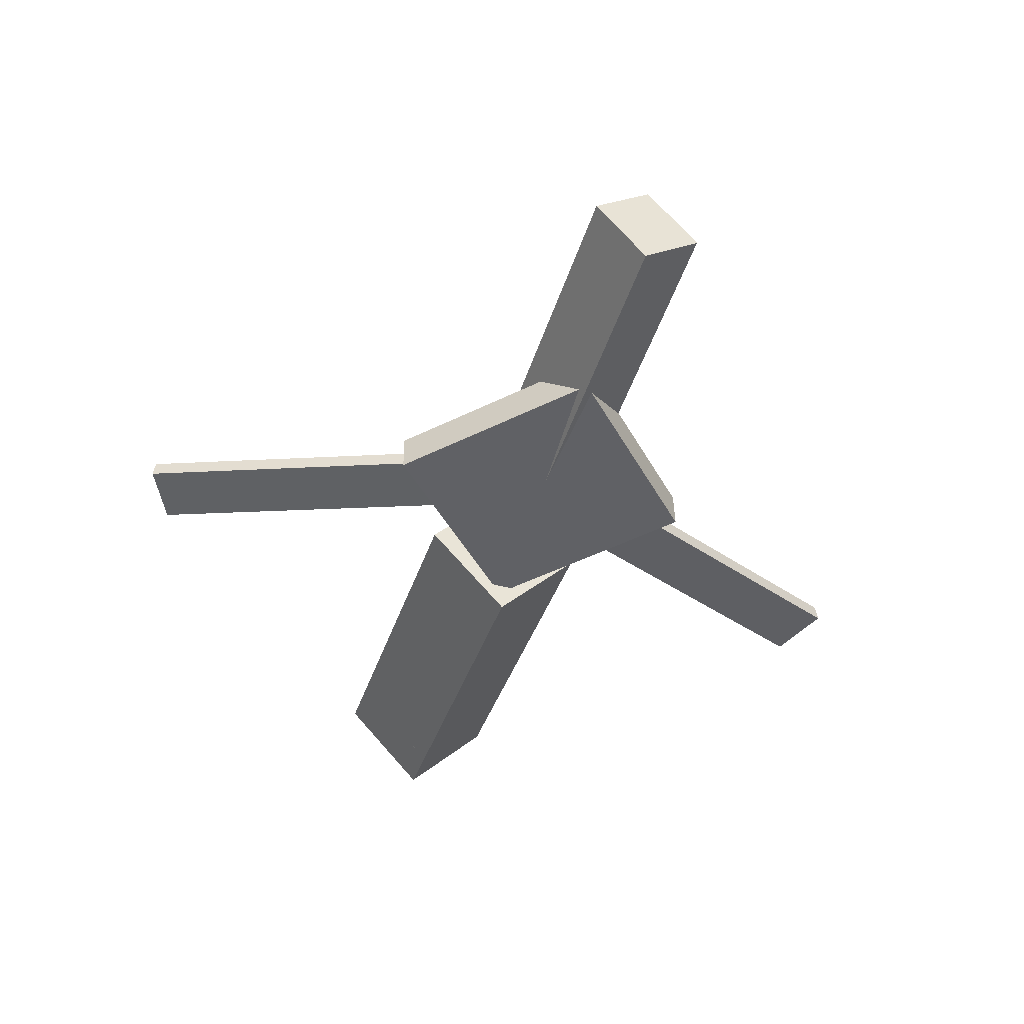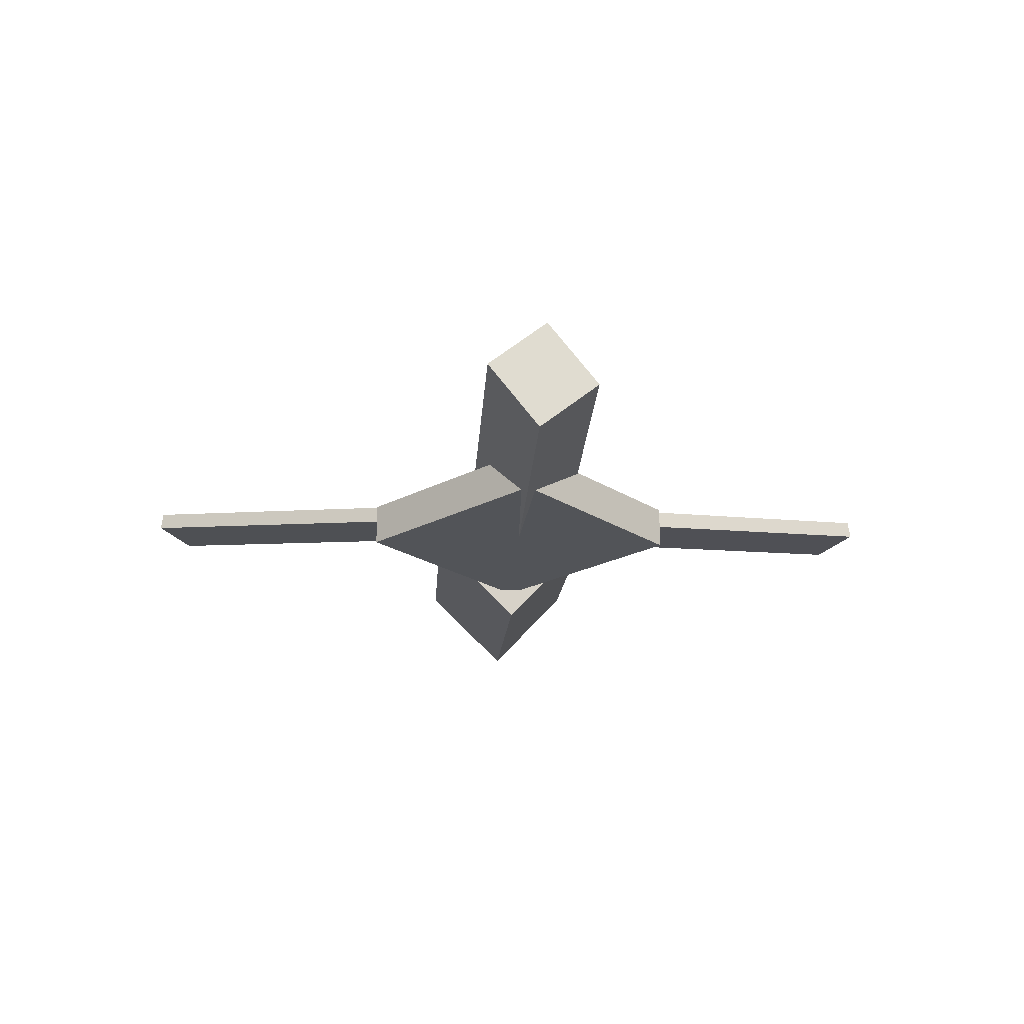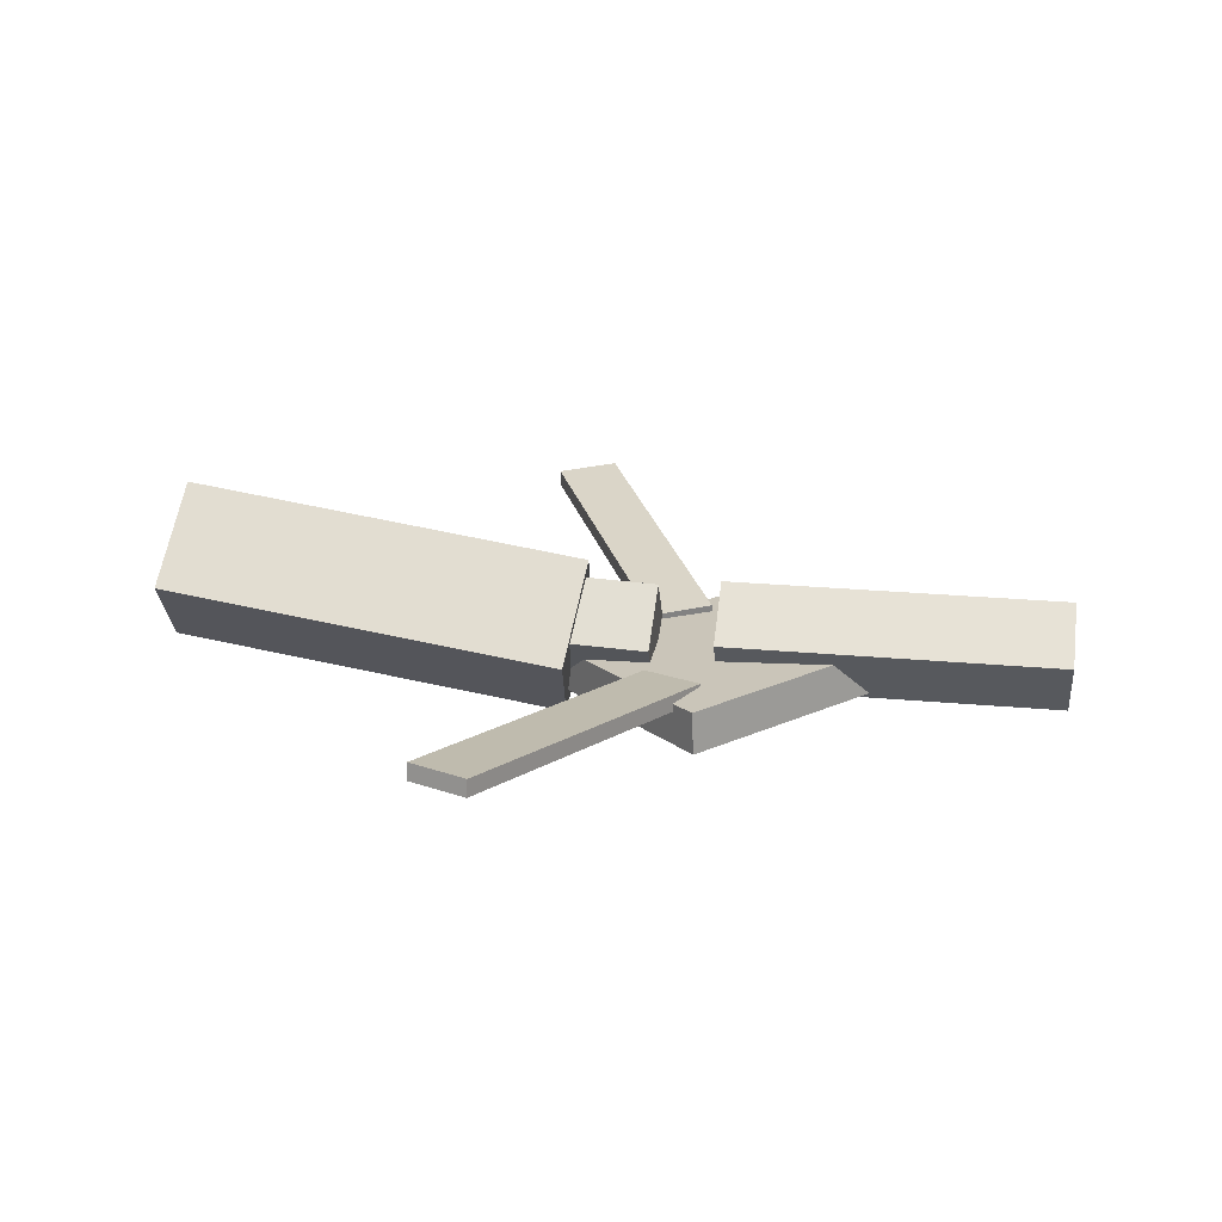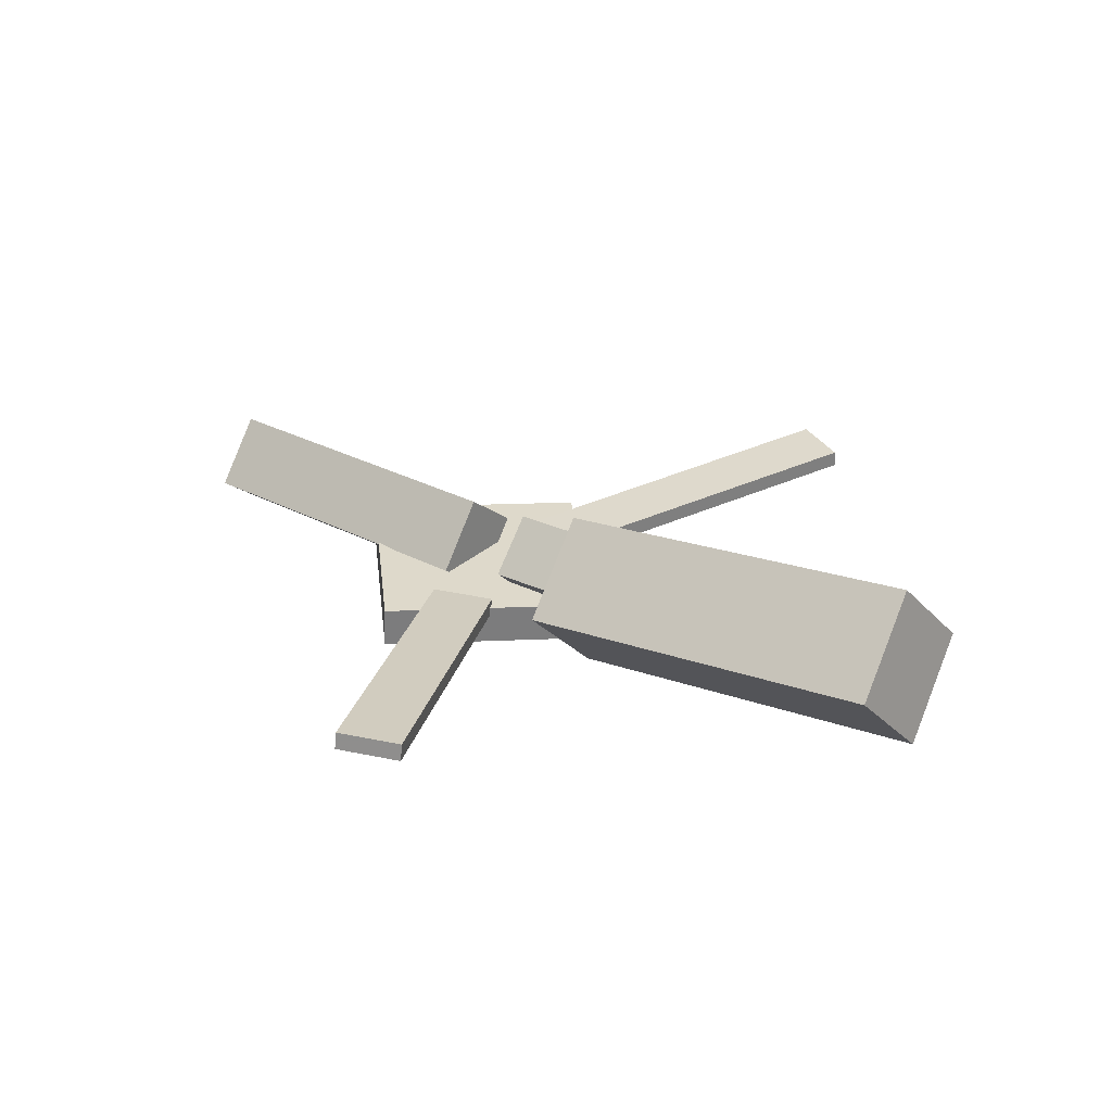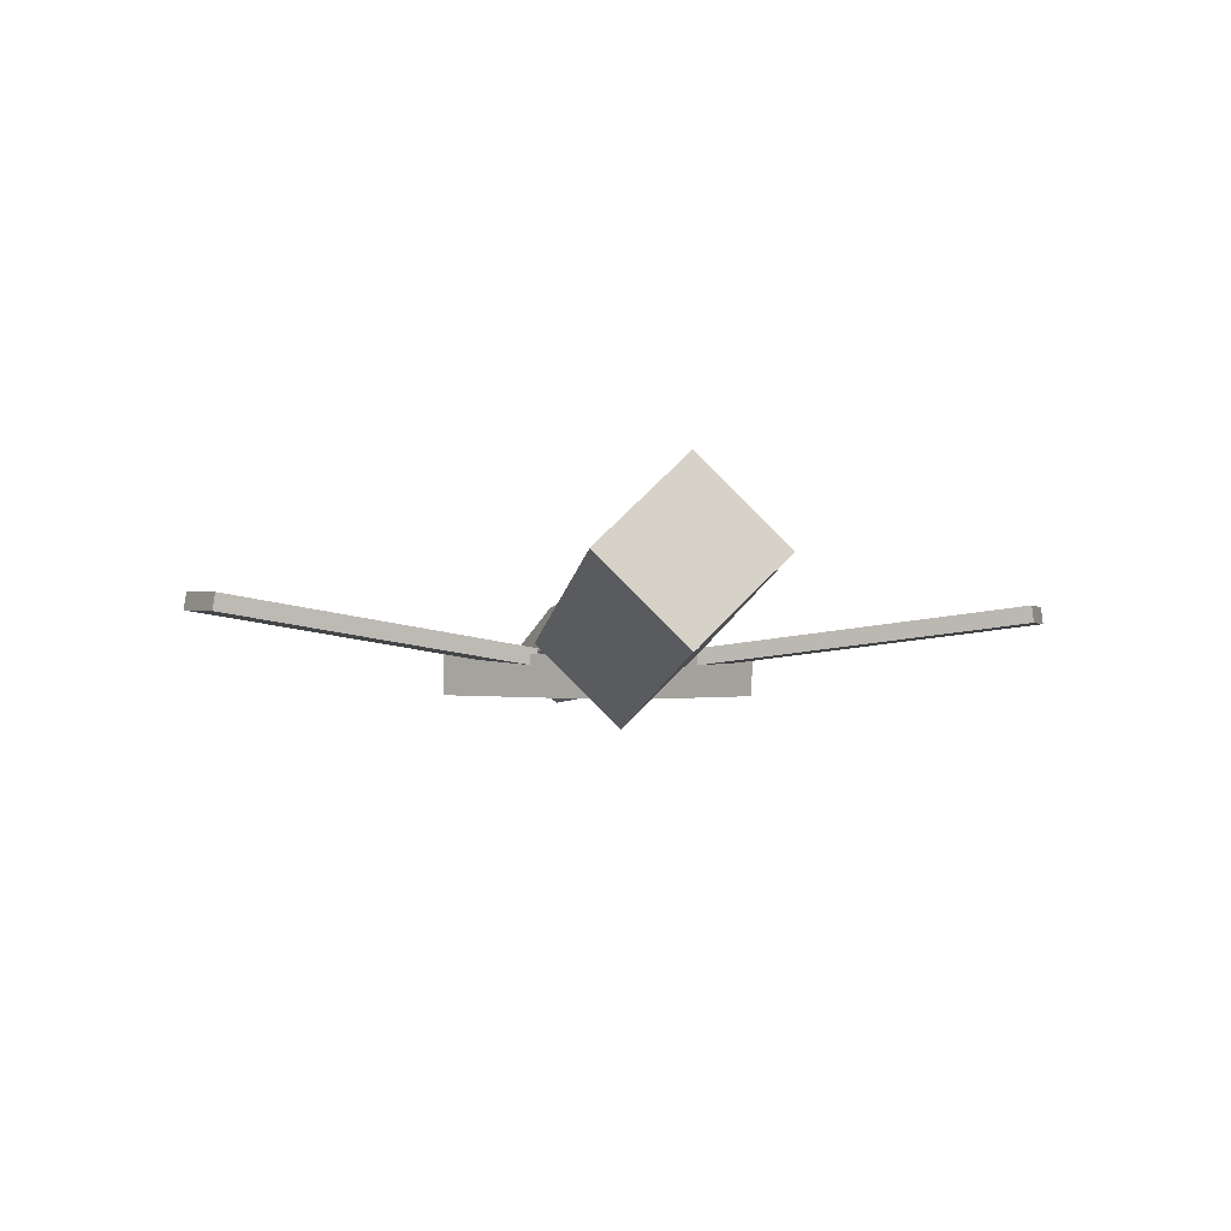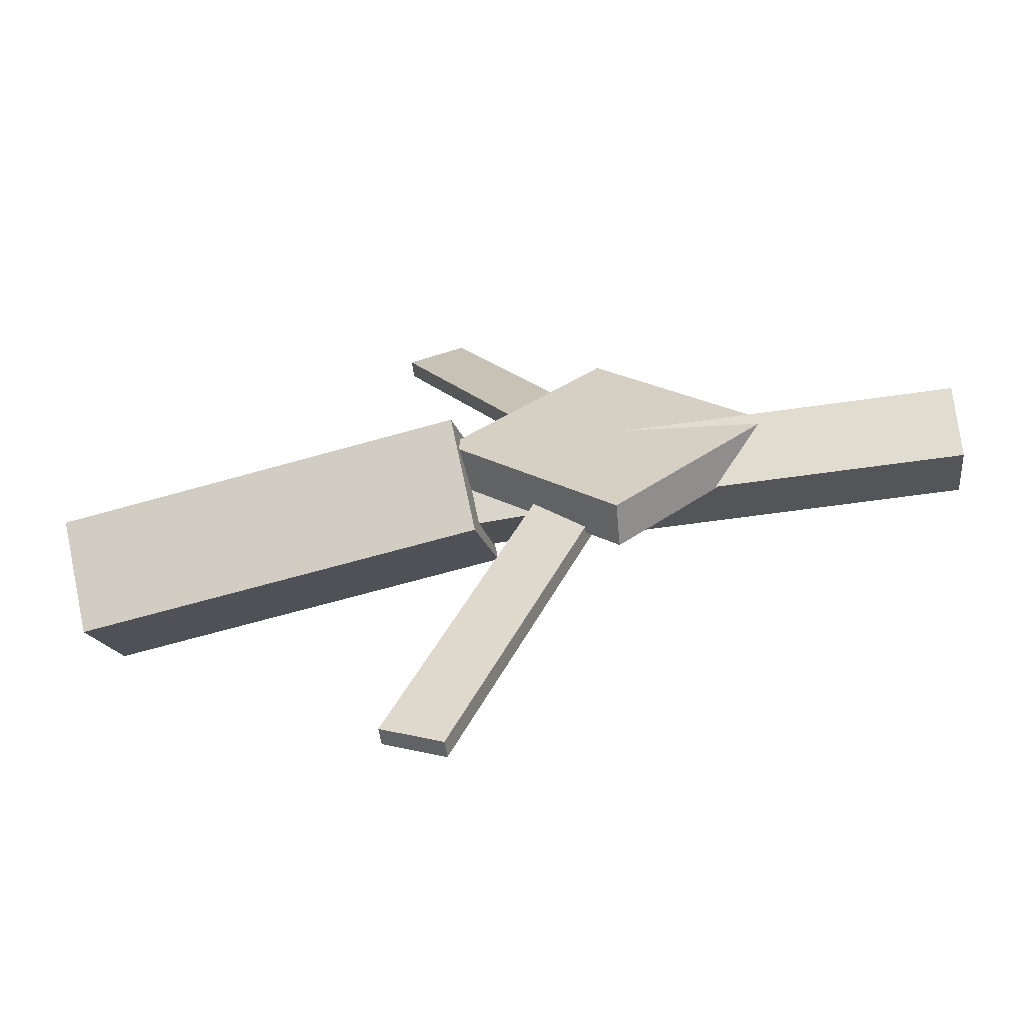
<metadata>
{"format":"obj","ext":"obj","renderer":"f3d","projection":"perspective","resolution":1024,"background":"white","views":[{"elev":-46.4,"azim":72.6,"up":"+Y"},{"elev":-20.1,"azim":86.6,"up":"+Y"},{"elev":21.7,"azim":8.7,"up":"+Y"},{"elev":29.7,"azim":-142.2,"up":"+Y"},{"elev":-3.1,"azim":-98.7,"up":"+Y"},{"elev":-62.4,"azim":7.9,"up":"+Z"}]}
</metadata>
<code>
v -0.03223 -0.04897 -0.06371
v -0.0422 -0.1131 -0.001128
v -0.3431 -0.003769 -0.06694
v -0.3531 -0.06786 -0.004364
v -0.02372 0.01427 0.002408
v -0.03369 -0.04982 0.06499
v -0.3346 0.05947 -0.0008278
v -0.3446 -0.004614 0.06175
f 1.0 7.0 5.0
f 1.0 3.0 7.0
f 1.0 4.0 3.0
f 1.0 2.0 4.0
f 3.0 8.0 7.0
f 3.0 4.0 8.0
f 5.0 7.0 8.0
f 5.0 8.0 6.0
f 1.0 5.0 6.0
f 1.0 6.0 2.0
f 2.0 6.0 8.0
f 2.0 8.0 4.0
v -0.05184 -0.0331 0.3198
v -0.05152 -0.02026 0.3184
v -0.09639 -0.03446 0.2979
v -0.09607 -0.02161 0.2965
v 0.06973 -0.06369 0.07437
v 0.07004 -0.05084 0.07292
v 0.02518 -0.06504 0.05247
v 0.0255 -0.0522 0.05103
f 9.0 15.0 13.0
f 9.0 11.0 15.0
f 9.0 12.0 11.0
f 9.0 10.0 12.0
f 11.0 16.0 15.0
f 11.0 12.0 16.0
f 13.0 15.0 16.0
f 13.0 16.0 14.0
f 9.0 13.0 14.0
f 9.0 14.0 10.0
f 10.0 14.0 16.0
f 10.0 16.0 12.0
v -0.3097 -0.06421 0.006513
v 0.02594 -0.07928 0.006945
v -0.308 -0.02549 0.04296
v 0.02763 -0.04056 0.04339
v -0.3079 -0.02598 -0.03419
v 0.02771 -0.04105 -0.03376
v -0.3062 0.01275 0.002259
v 0.0294 -0.00232 0.002691
f 17.0 23.0 21.0
f 17.0 19.0 23.0
f 17.0 20.0 19.0
f 17.0 18.0 20.0
f 19.0 24.0 23.0
f 19.0 20.0 24.0
f 21.0 23.0 24.0
f 21.0 24.0 22.0
f 17.0 21.0 22.0
f 17.0 22.0 18.0
f 18.0 22.0 24.0
f 18.0 24.0 20.0
v 0.3388 -0.05123 -0.0442
v 0.07569 -0.04978 -0.04446
v 0.339 -0.00168 -0.005559
v 0.07592 -0.0002269 -0.005815
v 0.3386 -0.08618 0.0006118
v 0.07545 -0.08472 0.0003557
v 0.3388 -0.03662 0.03925
v 0.07568 -0.03517 0.039
f 25.0 31.0 29.0
f 25.0 27.0 31.0
f 25.0 28.0 27.0
f 25.0 26.0 28.0
f 27.0 32.0 31.0
f 27.0 28.0 32.0
f 29.0 31.0 32.0
f 29.0 32.0 30.0
f 25.0 29.0 30.0
f 25.0 30.0 26.0
f 26.0 30.0 32.0
f 26.0 32.0 28.0
v 0.07724 -0.08529 -0.1221
v 0.1959 -0.07969 -0.0006064
v -0.04748 -0.09109 -2.208e-05
v 0.07119 -0.08548 0.1215
v 0.07572 -0.05269 -0.1221
v 0.1944 -0.04708 -0.0006189
v -0.049 -0.05848 -3.466e-05
v 0.06966 -0.05287 0.1215
f 33.0 39.0 37.0
f 33.0 35.0 39.0
f 33.0 36.0 35.0
f 33.0 34.0 36.0
f 35.0 40.0 39.0
f 35.0 36.0 40.0
f 37.0 39.0 40.0
f 37.0 40.0 38.0
f 33.0 37.0 38.0
f 33.0 38.0 34.0
f 34.0 38.0 40.0
f 34.0 40.0 36.0
v 0.06155 -0.06141 -0.07793
v 0.01662 -0.06432 -0.05713
v -0.05212 -0.02798 -0.3188
v -0.09706 -0.03089 -0.298
v 0.06155 -0.048 -0.07607
v 0.01662 -0.05091 -0.05527
v -0.05213 -0.01457 -0.3169
v -0.09706 -0.01748 -0.2961
f 41.0 47.0 45.0
f 41.0 43.0 47.0
f 41.0 44.0 43.0
f 41.0 42.0 44.0
f 43.0 48.0 47.0
f 43.0 44.0 48.0
f 45.0 47.0 48.0
f 45.0 48.0 46.0
f 41.0 45.0 46.0
f 41.0 46.0 42.0
f 42.0 46.0 48.0
f 42.0 48.0 44.0

</code>
